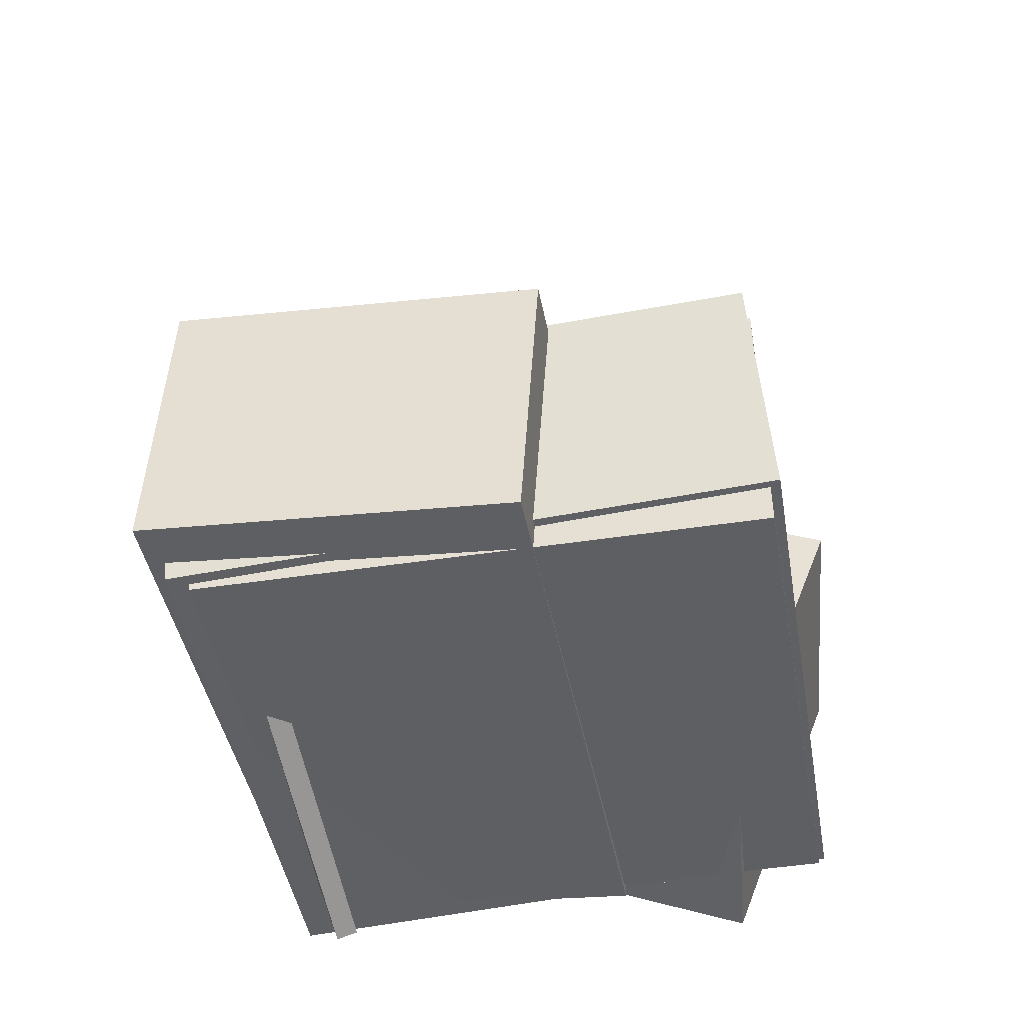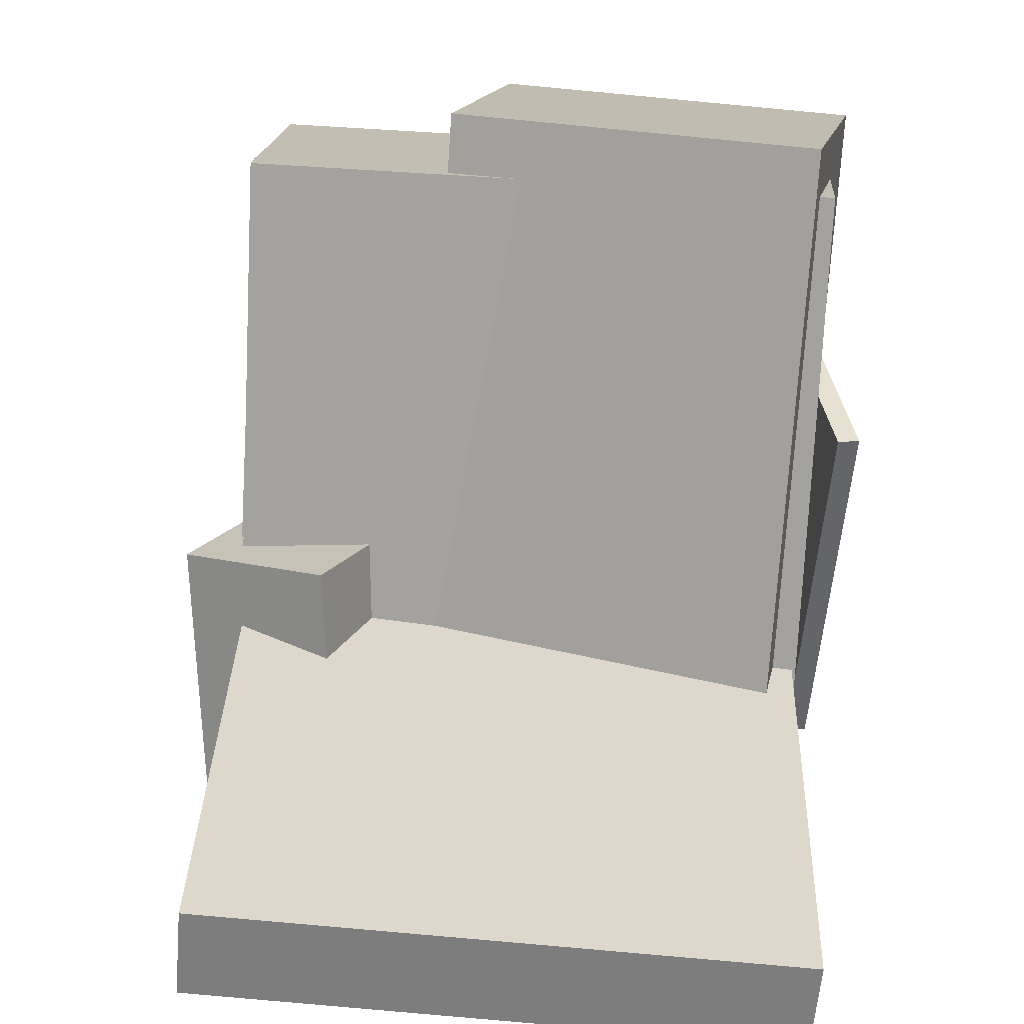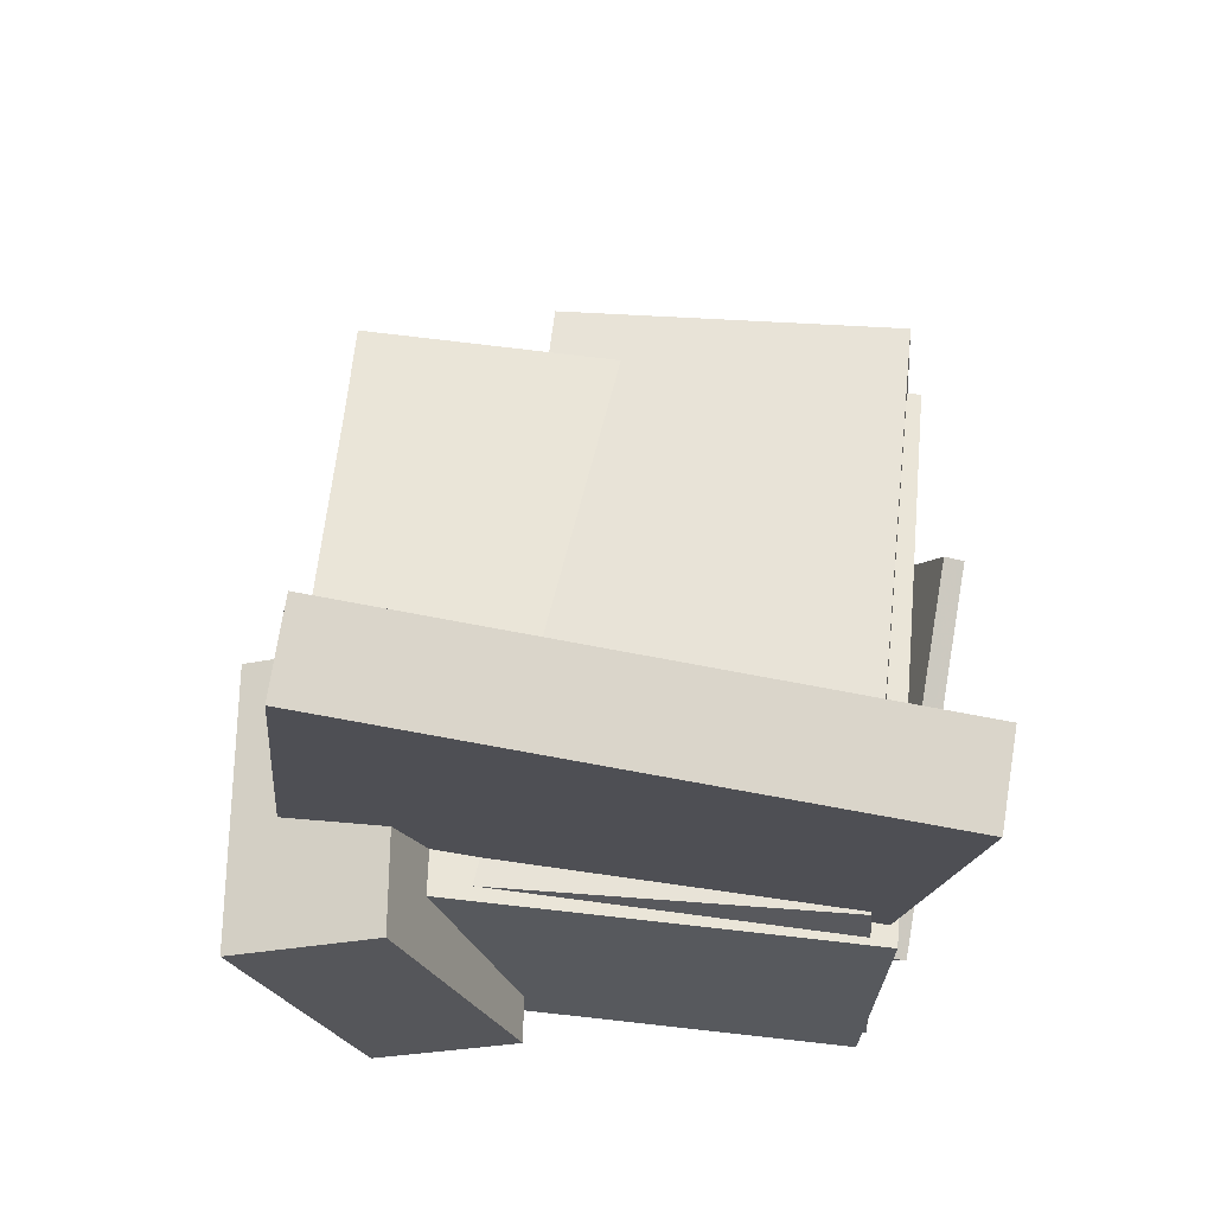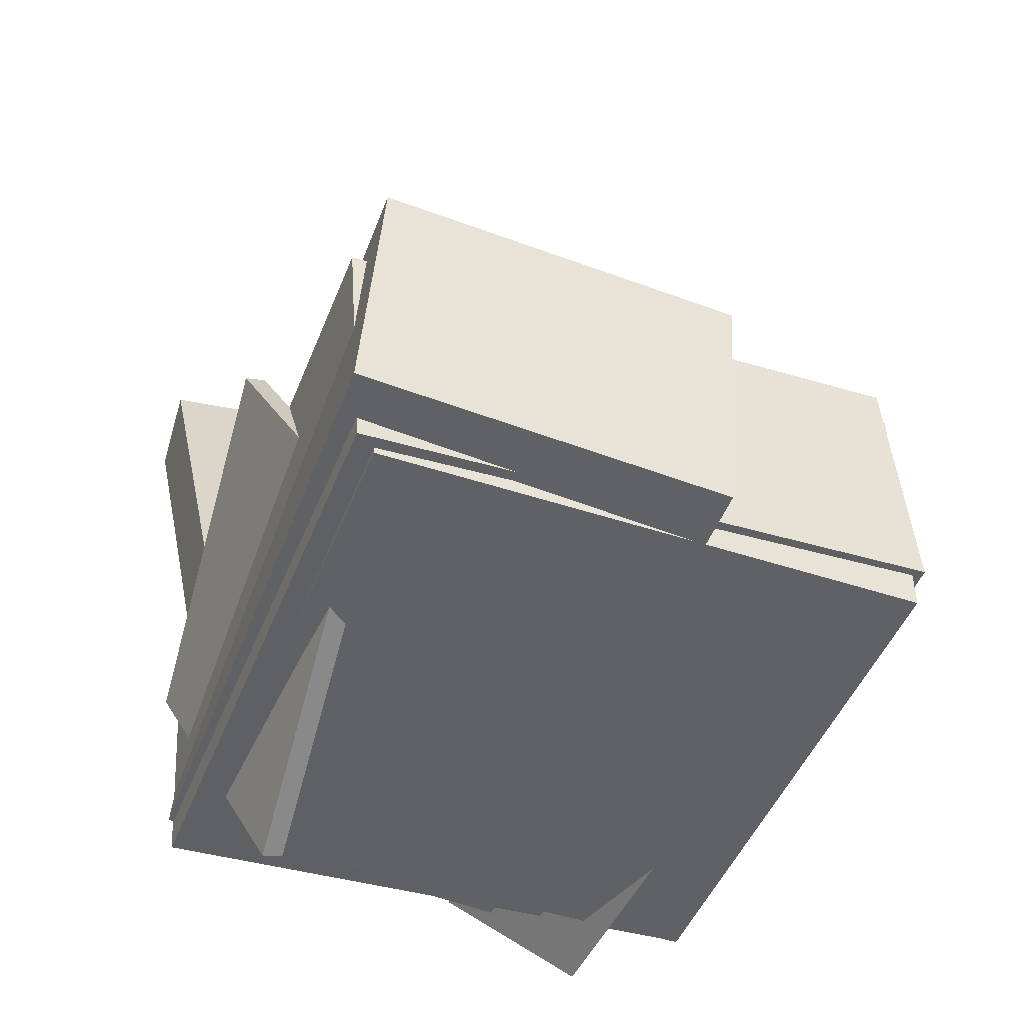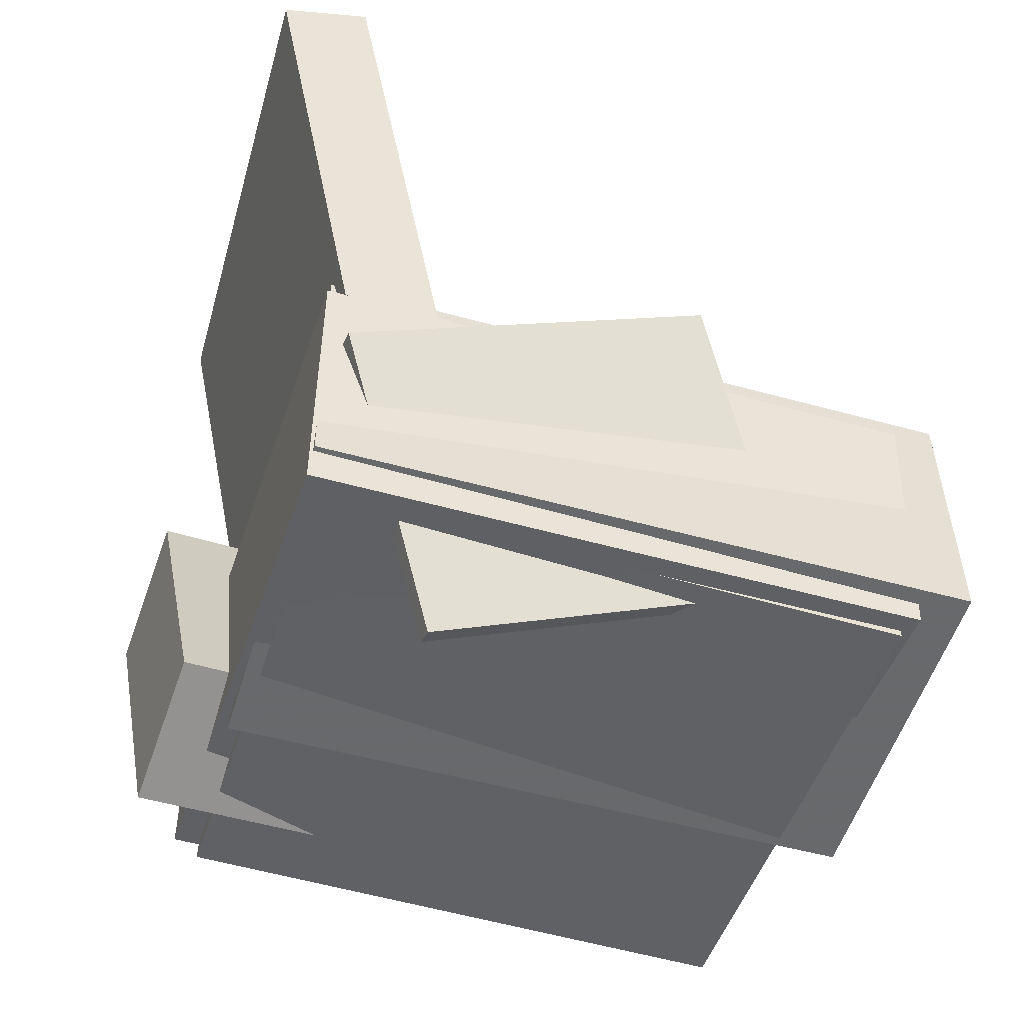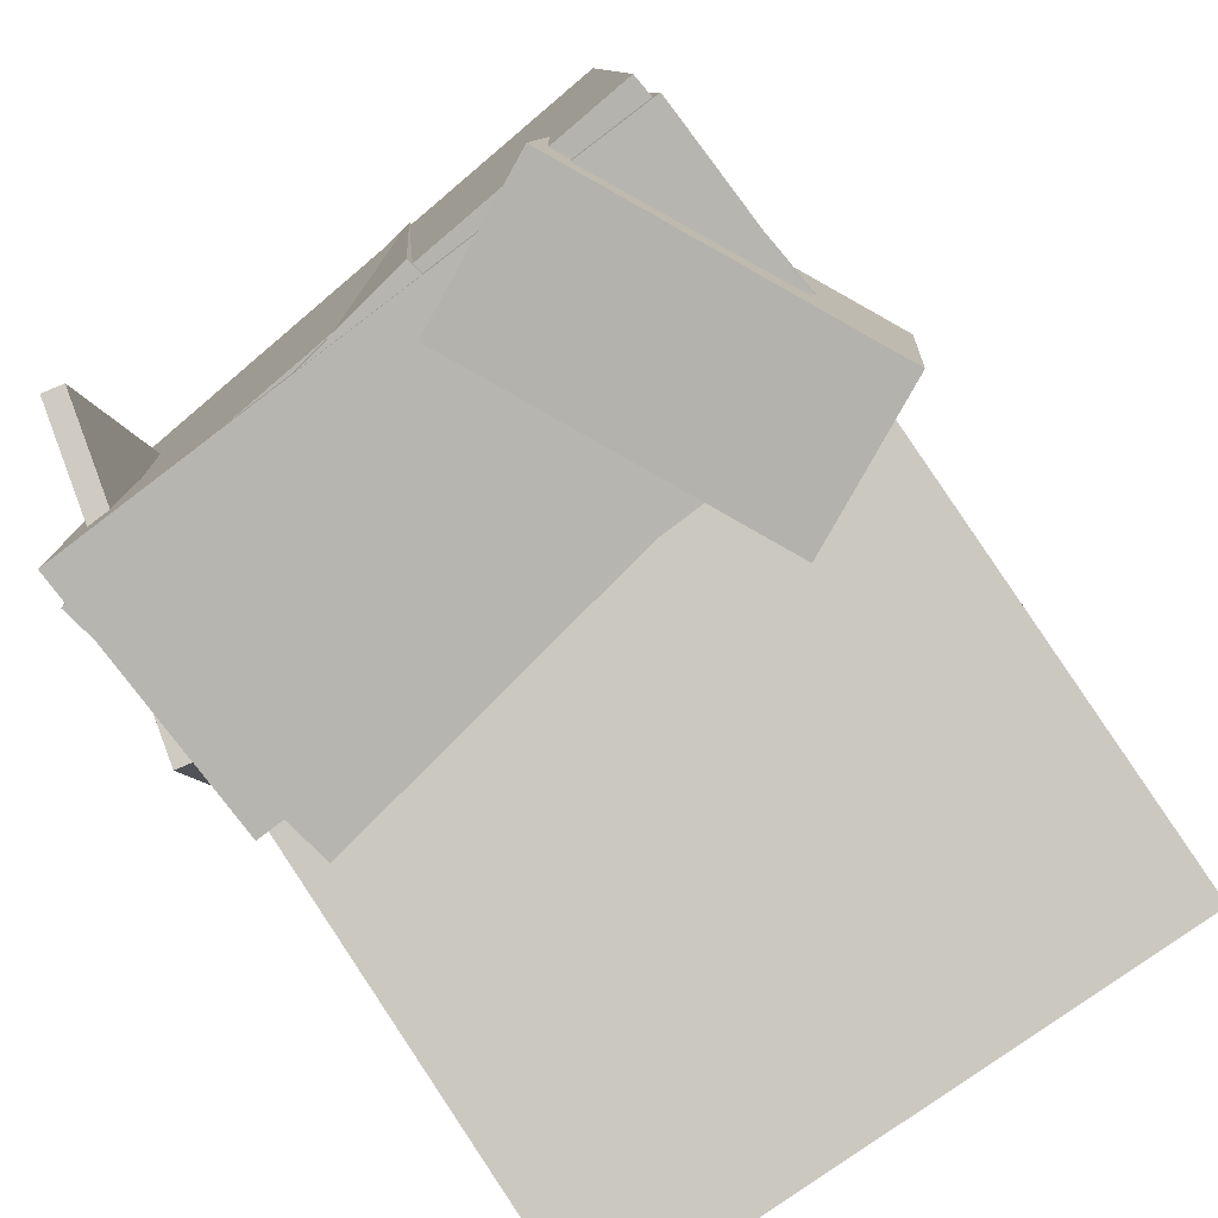
<metadata>
{"format":"obj","ext":"obj","renderer":"f3d","projection":"perspective","resolution":1024,"background":"white","views":[{"elev":-42.9,"azim":-173.5,"up":"+Z"},{"elev":16.4,"azim":8.0,"up":"+Y"},{"elev":60.4,"azim":2.4,"up":"+Z"},{"elev":-48.1,"azim":156.0,"up":"+Z"},{"elev":-48.7,"azim":69.4,"up":"+Z"},{"elev":-78.7,"azim":-139.0,"up":"+Y"}]}
</metadata>
<code>
v -0.06019 -0.4558 -0.5031
v -0.08711 -0.4484 -0.09366
v 0.004432 0.5031 -0.5164
v -0.02249 0.5106 -0.1069
v 0.475 -0.4914 -0.4673
v 0.448 -0.4839 -0.05783
v 0.5396 0.4676 -0.4805
v 0.5127 0.475 -0.07108
f 1.0 7.0 5.0
f 1.0 3.0 7.0
f 1.0 4.0 3.0
f 1.0 2.0 4.0
f 3.0 8.0 7.0
f 3.0 4.0 8.0
f 5.0 7.0 8.0
f 5.0 8.0 6.0
f 1.0 5.0 6.0
f 1.0 6.0 2.0
f 2.0 6.0 8.0
f 2.0 8.0 4.0
v -0.3837 -0.4542 -0.4572
v -0.3575 -0.4571 -0.07489
v -0.34 0.4404 -0.4535
v -0.3138 0.4376 -0.07121
v 0.4634 -0.4953 -0.5156
v 0.4896 -0.4982 -0.1333
v 0.5071 0.3993 -0.5119
v 0.5333 0.3965 -0.1296
f 9.0 15.0 13.0
f 9.0 11.0 15.0
f 9.0 12.0 11.0
f 9.0 10.0 12.0
f 11.0 16.0 15.0
f 11.0 12.0 16.0
f 13.0 15.0 16.0
f 13.0 16.0 14.0
f 9.0 13.0 14.0
f 9.0 14.0 10.0
f 10.0 14.0 16.0
f 10.0 16.0 12.0
v 0.3462 -0.2896 -0.6494
v 0.4825 -0.4671 -0.2396
v 0.4149 0.2359 -0.4446
v 0.5512 0.05842 -0.03482
v 0.3763 -0.2897 -0.6594
v 0.5126 -0.4672 -0.2496
v 0.445 0.2359 -0.4546
v 0.5812 0.05839 -0.04483
f 17.0 23.0 21.0
f 17.0 19.0 23.0
f 17.0 20.0 19.0
f 17.0 18.0 20.0
f 19.0 24.0 23.0
f 19.0 20.0 24.0
f 21.0 23.0 24.0
f 21.0 24.0 22.0
f 17.0 21.0 22.0
f 17.0 22.0 18.0
f 18.0 22.0 24.0
f 18.0 24.0 20.0
v -0.3735 -0.4174 -0.4902
v -0.3681 -0.4089 -0.106
v -0.3273 0.4275 -0.5096
v -0.3218 0.436 -0.1254
v 0.4301 -0.4616 -0.5006
v 0.4356 -0.4531 -0.1163
v 0.4764 0.3832 -0.52
v 0.4818 0.3918 -0.1358
f 25.0 31.0 29.0
f 25.0 27.0 31.0
f 25.0 28.0 27.0
f 25.0 26.0 28.0
f 27.0 32.0 31.0
f 27.0 28.0 32.0
f 29.0 31.0 32.0
f 29.0 32.0 30.0
f 25.0 29.0 30.0
f 25.0 30.0 26.0
f 26.0 30.0 32.0
f 26.0 32.0 28.0
v -0.3589 -0.3611 -0.1352
v -0.2784 -0.5513 0.612
v -0.3429 -0.2319 -0.104
v -0.2625 -0.4221 0.6432
v 0.4676 -0.4369 -0.2435
v 0.5481 -0.6272 0.5037
v 0.4836 -0.3077 -0.2123
v 0.564 -0.498 0.5349
f 33.0 39.0 37.0
f 33.0 35.0 39.0
f 33.0 36.0 35.0
f 33.0 34.0 36.0
f 35.0 40.0 39.0
f 35.0 36.0 40.0
f 37.0 39.0 40.0
f 37.0 40.0 38.0
f 33.0 37.0 38.0
f 33.0 38.0 34.0
f 34.0 38.0 40.0
f 34.0 40.0 36.0
v -0.2443 -0.5433 -0.5131
v -0.4072 -0.5766 -0.0628
v -0.2582 -0.1206 -0.4868
v -0.4211 -0.154 -0.0365
v -0.02033 -0.541 -0.4319
v -0.1832 -0.5743 0.01838
v -0.03421 -0.1183 -0.4056
v -0.1971 -0.1517 0.04468
f 41.0 47.0 45.0
f 41.0 43.0 47.0
f 41.0 44.0 43.0
f 41.0 42.0 44.0
f 43.0 48.0 47.0
f 43.0 44.0 48.0
f 45.0 47.0 48.0
f 45.0 48.0 46.0
f 41.0 45.0 46.0
f 41.0 46.0 42.0
f 42.0 46.0 48.0
f 42.0 48.0 44.0

</code>
